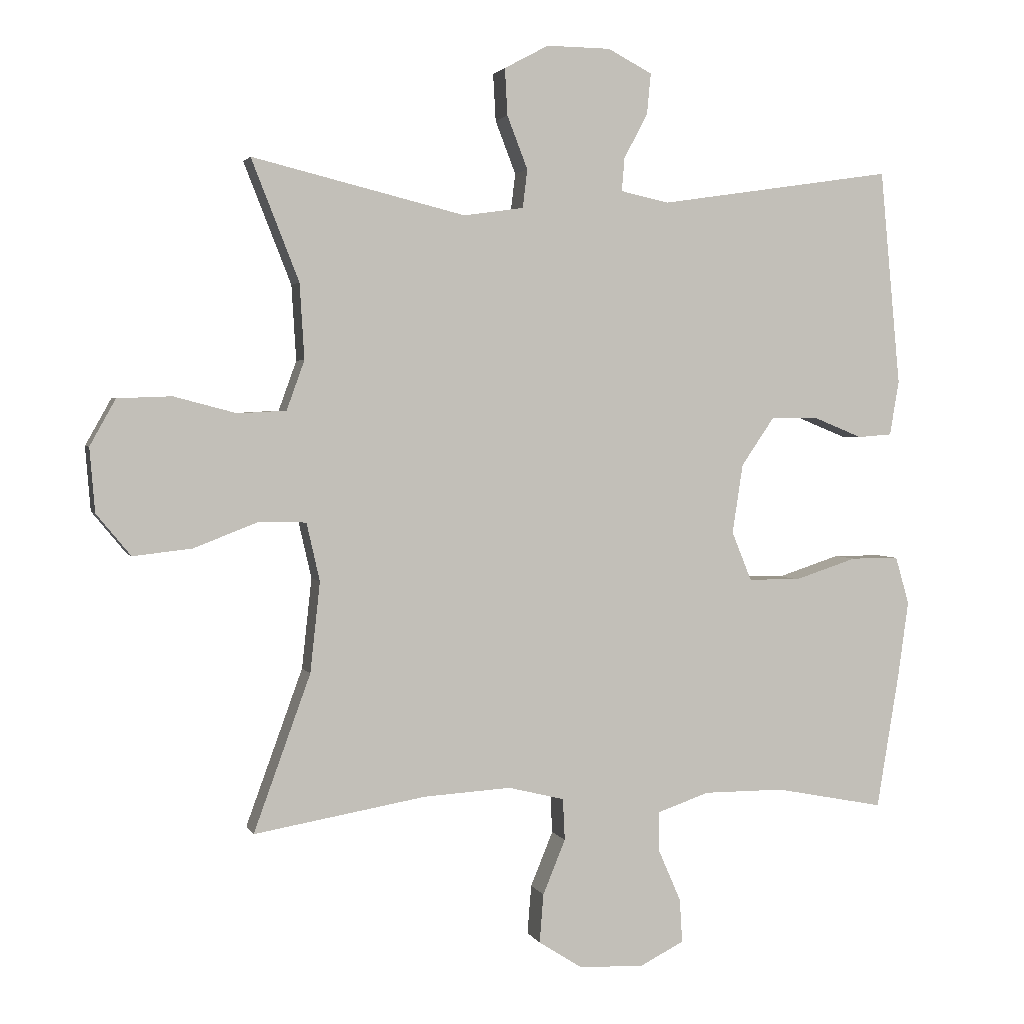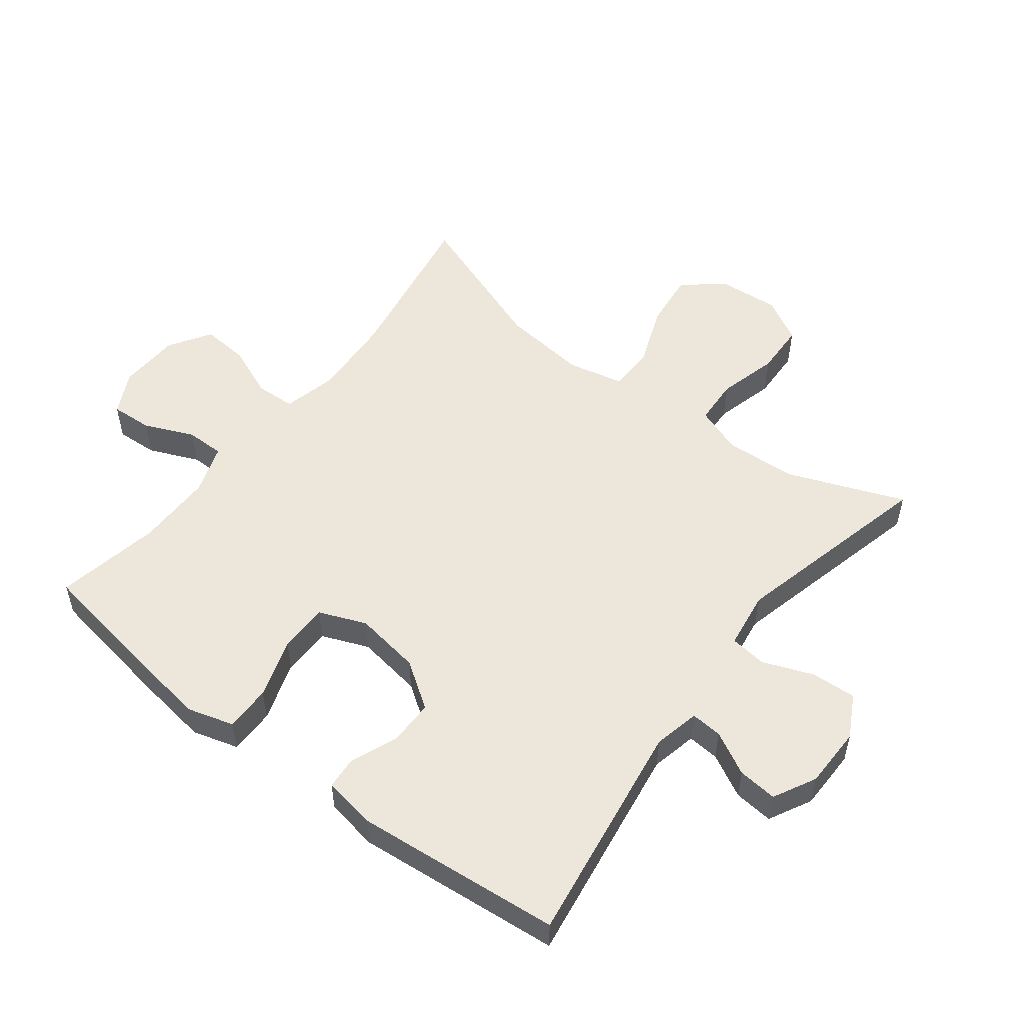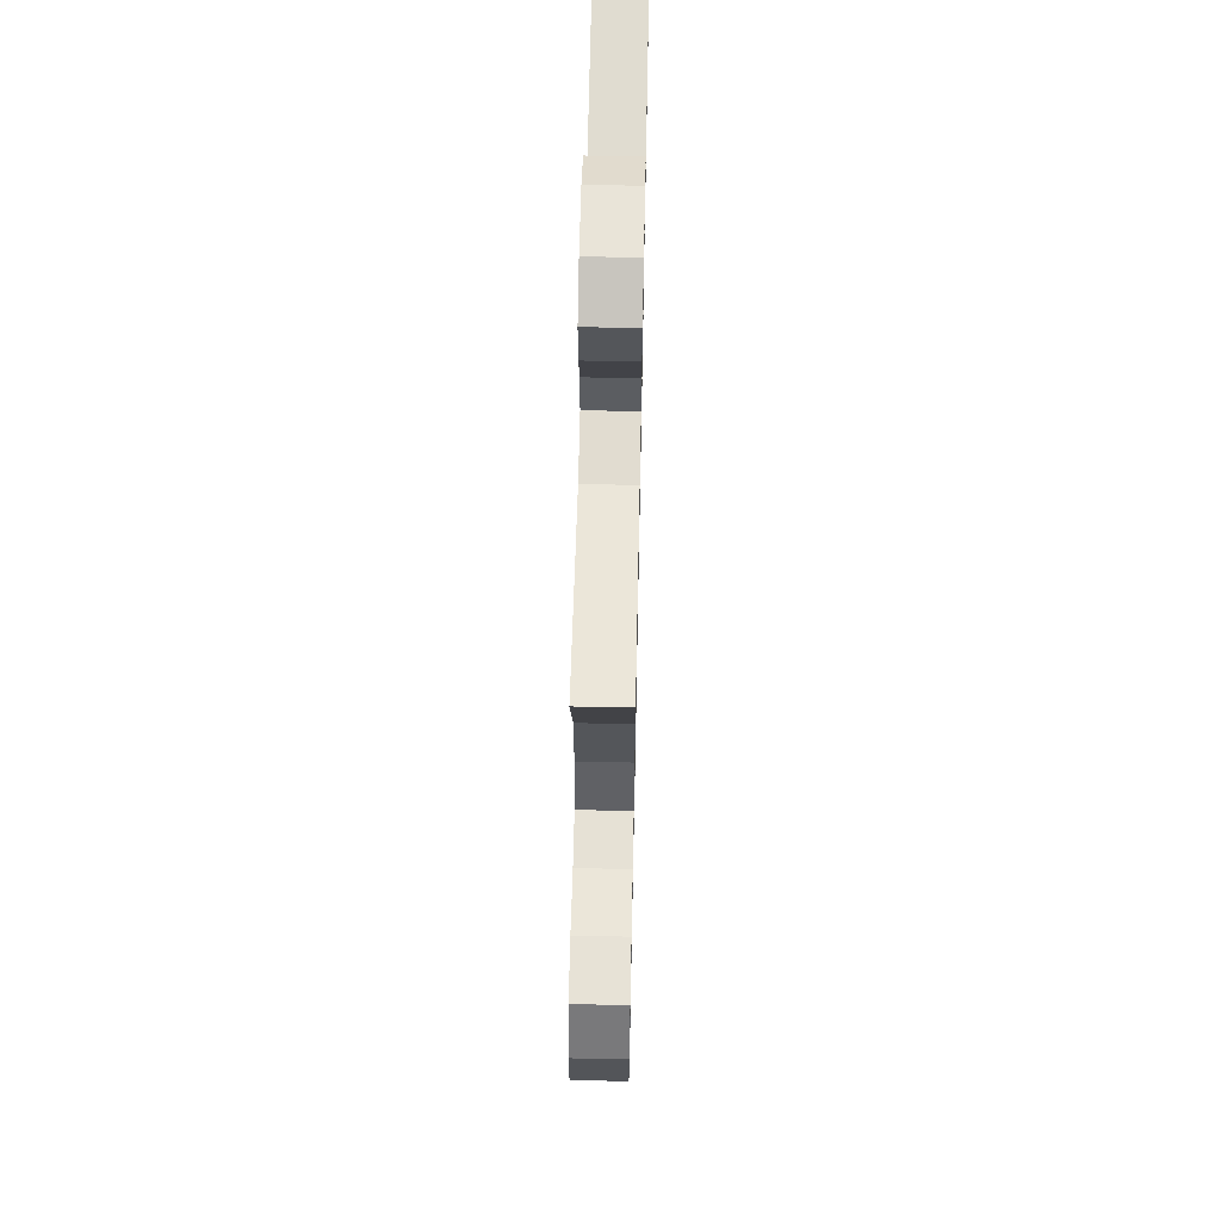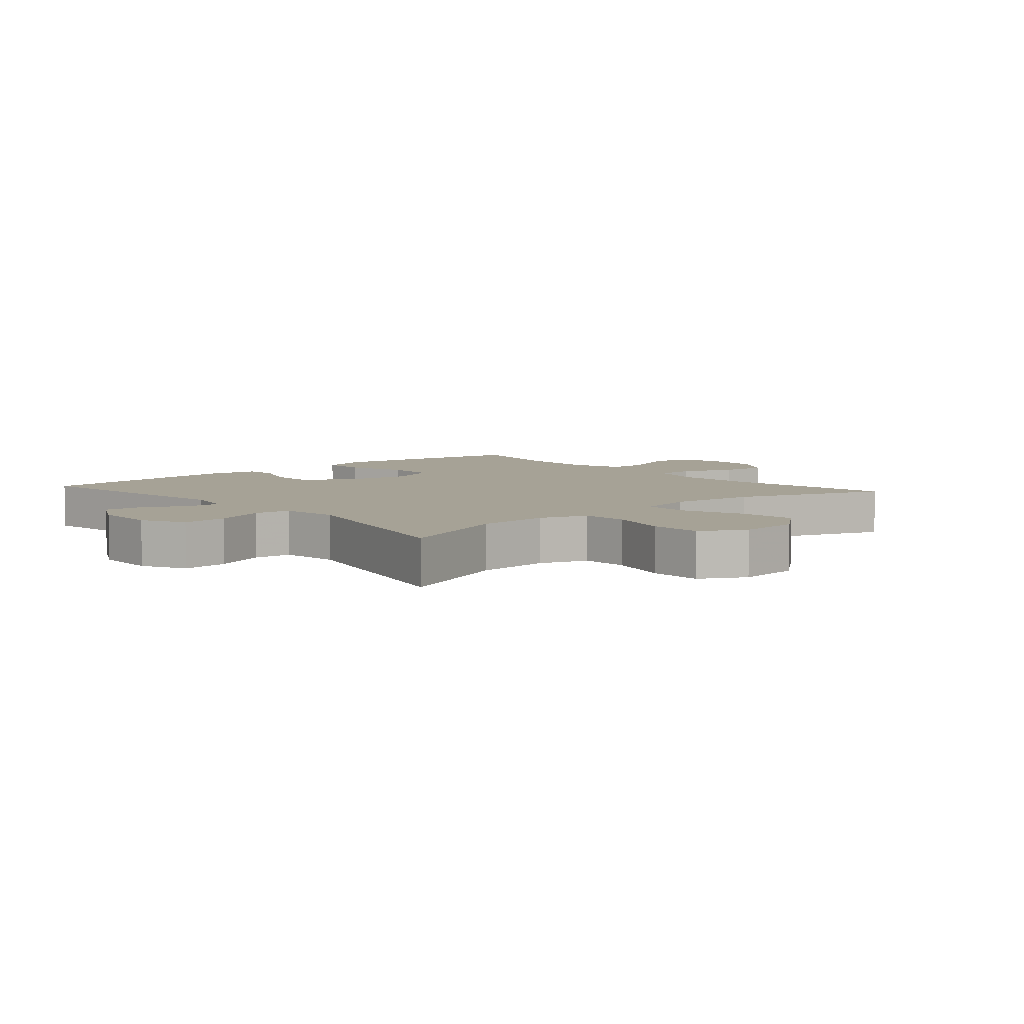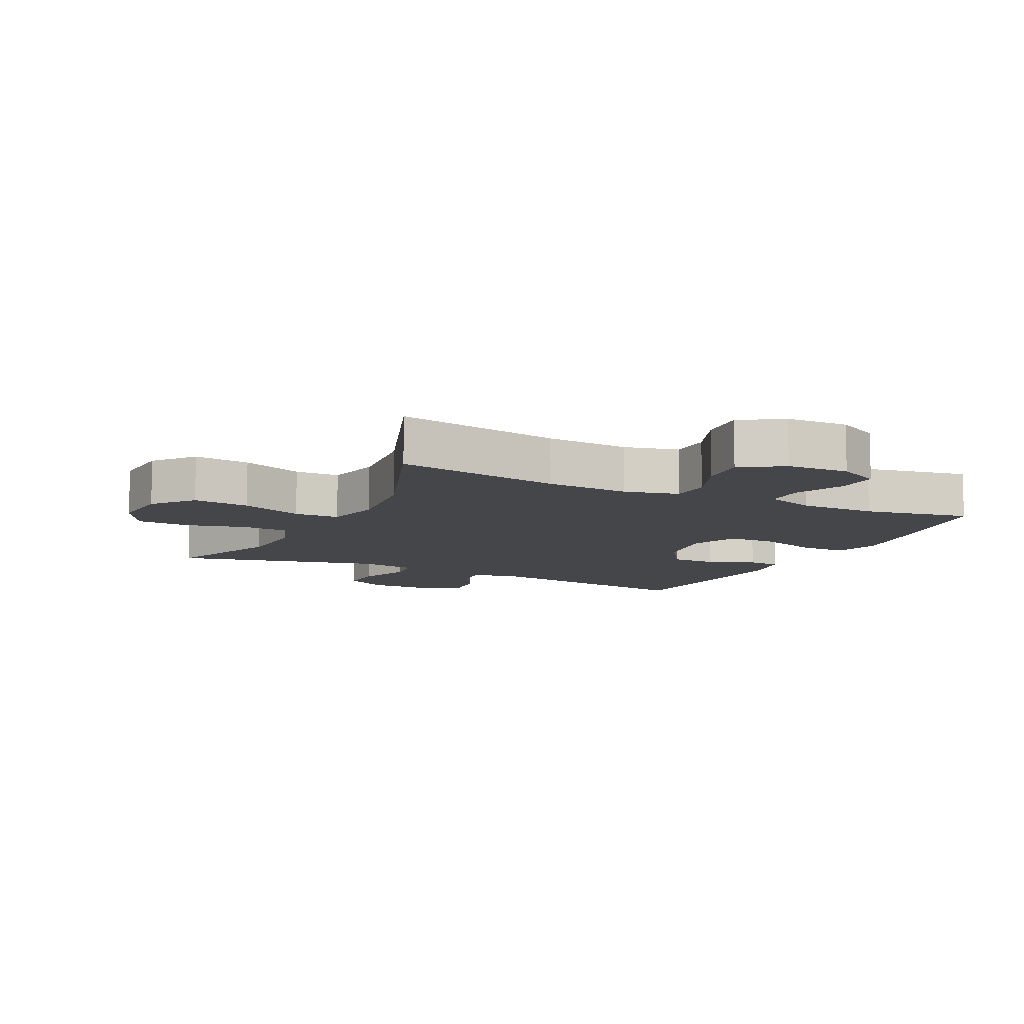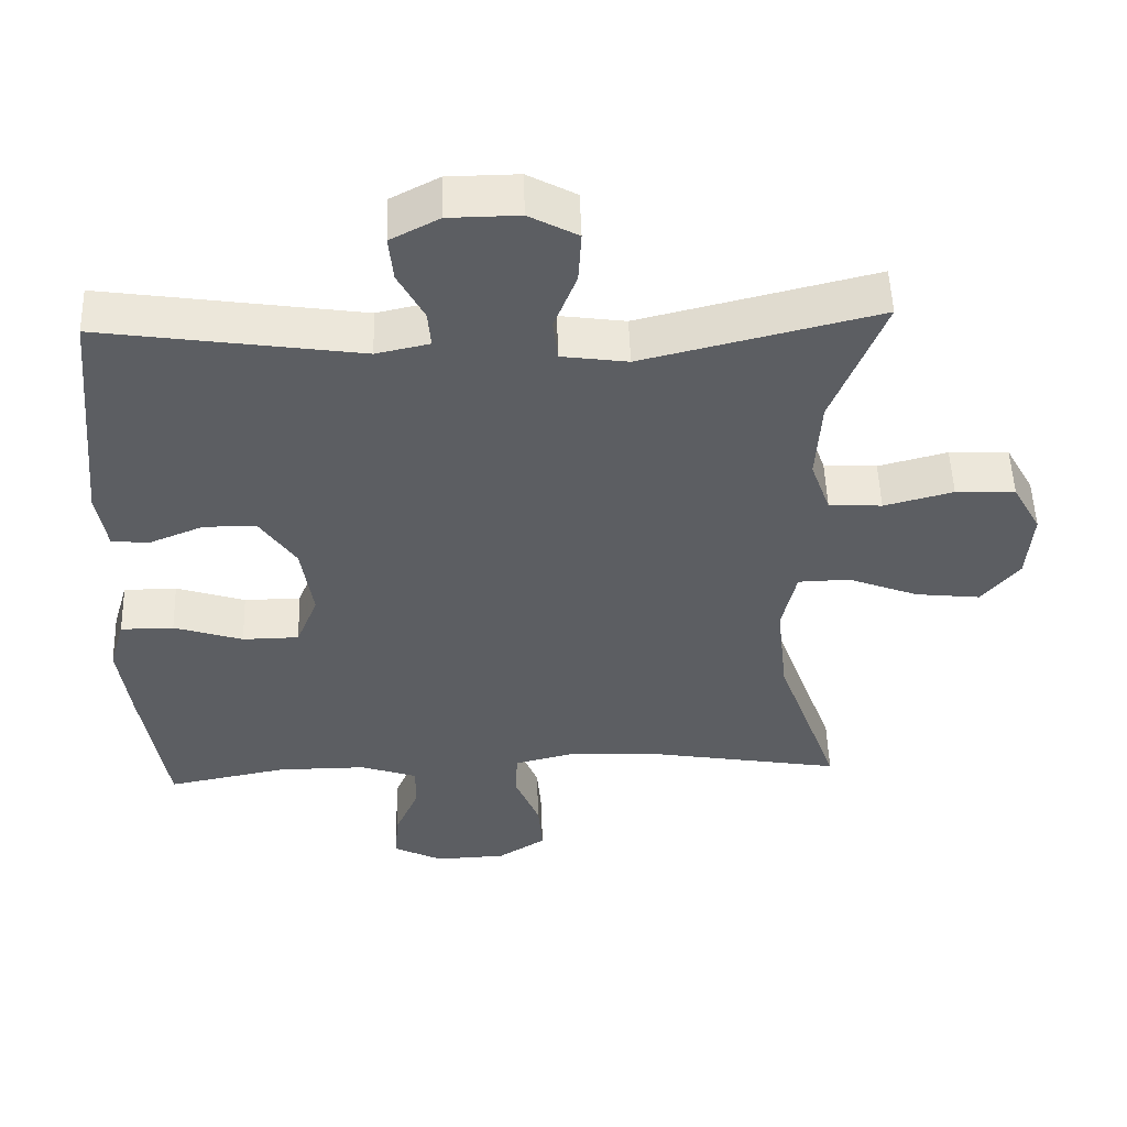
<metadata>
{"format":"obj","ext":"obj","renderer":"f3d","projection":"perspective","resolution":1024,"background":"white","views":[{"elev":2.5,"azim":164.9,"up":"+Z"},{"elev":53.1,"azim":-52.4,"up":"+Y"},{"elev":61.2,"azim":91.2,"up":"+Z"},{"elev":6.3,"azim":48.8,"up":"+Y"},{"elev":-9.9,"azim":153.8,"up":"+Y"},{"elev":51.7,"azim":-1.9,"up":"+Z"}]}
</metadata>
<code>
v -0.5 0.07 -0.5
v -0.534 0.07 -0.293
v -0.55 0.07 -0.178
v -0.529 0.07 -0.106
v -0.456 0.07 -0.106
v -0.361 0.07 -0.137
v -0.283 0.07 -0.136
v -0.253 0.07 -0.062
v -0.269 0.07 0.043
v -0.319 0.07 0.116
v -0.391 0.07 0.116
v -0.465 0.07 0.086
v -0.517 0.07 0.09
v -0.531 0.07 0.173
v -0.5 0.07 0.5
v -0.144 0.07 0.447
v -0.071 0.07 0.463
v -0.075 0.07 0.513
v -0.111 0.07 0.581
v -0.117 0.07 0.643
v -0.05 0.07 0.678
v 0.047 0.07 0.679
v 0.114 0.07 0.643
v 0.11 0.07 0.572
v 0.079 0.07 0.492
v 0.086 0.07 0.434
v 0.177 0.07 0.421
v 0.5 0.07 0.5
v 0.428 0.07 0.317
v 0.421 0.07 0.203
v 0.448 0.07 0.128
v 0.521 0.07 0.124
v 0.616 0.07 0.149
v 0.698 0.07 0.146
v 0.737 0.07 0.076
v 0.729 0.07 -0.021
v 0.677 0.07 -0.084
v 0.588 0.07 -0.074
v 0.49 0.07 -0.036
v 0.419 0.07 -0.038
v 0.399 0.07 -0.126
v 0.414 0.07 -0.263
v 0.5 0.07 -0.5
v 0.239 0.07 -0.455
v 0.107 0.07 -0.447
v 0.022 0.07 -0.468
v 0.019 0.07 -0.531
v 0.053 0.07 -0.614
v 0.059 0.07 -0.688
v -0.007 0.07 -0.73
v -0.105 0.07 -0.734
v -0.172 0.07 -0.7
v -0.168 0.07 -0.634
v -0.134 0.07 -0.556
v -0.134 0.07 -0.495
v -0.212 0.07 -0.468
v -0.334 0.07 -0.468
v -0.5 0 -0.5
v -0.534 0 -0.293
v -0.55 0 -0.178
v -0.529 0 -0.106
v -0.456 0 -0.106
v -0.361 0 -0.137
v -0.283 0 -0.136
v -0.253 0 -0.062
v -0.269 0 0.043
v -0.319 0 0.116
v -0.391 0 0.116
v -0.465 0 0.086
v -0.517 0 0.09
v -0.531 0 0.173
v -0.5 0 0.5
v -0.144 0 0.447
v -0.071 0 0.463
v -0.075 0 0.513
v -0.111 0 0.581
v -0.117 0 0.643
v -0.05 0 0.678
v 0.047 0 0.679
v 0.114 0 0.643
v 0.11 0 0.572
v 0.079 0 0.492
v 0.086 0 0.434
v 0.177 0 0.421
v 0.5 0 0.5
v 0.428 0 0.317
v 0.421 0 0.203
v 0.448 0 0.128
v 0.521 0 0.124
v 0.616 0 0.149
v 0.698 0 0.146
v 0.737 0 0.076
v 0.729 0 -0.021
v 0.677 0 -0.084
v 0.588 0 -0.074
v 0.49 0 -0.036
v 0.419 0 -0.038
v 0.399 0 -0.126
v 0.414 0 -0.263
v 0.5 0 -0.5
v 0.239 0 -0.455
v 0.107 0 -0.447
v 0.022 0 -0.468
v 0.019 0 -0.531
v 0.053 0 -0.614
v 0.059 0 -0.688
v -0.007 0 -0.73
v -0.105 0 -0.734
v -0.172 0 -0.7
v -0.168 0 -0.634
v -0.134 0 -0.556
v -0.134 0 -0.495
v -0.212 0 -0.468
v -0.334 0 -0.468
f 52 53 54
f 51 52 54
f 50 51 54
f 49 50 54
f 48 49 54
f 47 48 54
f 46 47 54 55
f 45 46 55 56
f 42 43 44
f 41 42 44 45
f 45 56 57
f 41 45 57
f 40 41 57
f 37 38 39
f 36 37 39
f 35 36 39
f 34 35 39
f 33 34 39
f 32 33 39
f 31 32 39 40
f 27 28 29
f 26 27 29 30
f 23 24 25
f 22 23 25
f 21 22 25
f 20 21 25
f 19 20 25
f 18 19 25
f 17 18 25 26
f 31 40 57
f 30 31 57
f 26 30 57
f 17 26 57
f 16 17 57
f 14 15 16
f 13 14 16
f 12 13 16
f 11 12 16
f 4 5 6
f 3 4 6
f 2 3 6
f 1 2 6
f 57 1 6
f 57 6 7
f 10 11 16
f 9 10 16
f 8 9 16
f 8 16 57
f 7 8 57
f 111 110 109
f 111 109 108
f 111 108 107
f 111 107 106
f 111 106 105
f 111 105 104
f 112 111 104 103
f 113 112 103 102
f 101 100 99
f 102 101 99 98
f 114 113 102
f 114 102 98
f 114 98 97
f 96 95 94
f 96 94 93
f 96 93 92
f 96 92 91
f 96 91 90
f 96 90 89
f 97 96 89 88
f 86 85 84
f 87 86 84 83
f 82 81 80
f 82 80 79
f 82 79 78
f 82 78 77
f 82 77 76
f 82 76 75
f 83 82 75 74
f 114 97 88
f 114 88 87
f 114 87 83
f 114 83 74
f 114 74 73
f 73 72 71
f 73 71 70
f 73 70 69
f 73 69 68
f 63 62 61
f 63 61 60
f 63 60 59
f 63 59 58
f 63 58 114
f 64 63 114
f 73 68 67
f 73 67 66
f 73 66 65
f 114 73 65
f 114 65 64
f 1 58 59 2
f 2 59 60 3
f 3 60 61 4
f 4 61 62 5
f 5 62 63 6
f 6 63 64 7
f 7 64 65 8
f 8 65 66 9
f 9 66 67 10
f 10 67 68 11
f 11 68 69 12
f 12 69 70 13
f 13 70 71 14
f 14 71 72 15
f 15 72 73 16
f 16 73 74 17
f 17 74 75 18
f 18 75 76 19
f 19 76 77 20
f 20 77 78 21
f 21 78 79 22
f 22 79 80 23
f 23 80 81 24
f 24 81 82 25
f 25 82 83 26
f 26 83 84 27
f 27 84 85 28
f 28 85 86 29
f 29 86 87 30
f 30 87 88 31
f 31 88 89 32
f 32 89 90 33
f 33 90 91 34
f 34 91 92 35
f 35 92 93 36
f 36 93 94 37
f 37 94 95 38
f 38 95 96 39
f 39 96 97 40
f 40 97 98 41
f 41 98 99 42
f 42 99 100 43
f 43 100 101 44
f 44 101 102 45
f 45 102 103 46
f 46 103 104 47
f 47 104 105 48
f 48 105 106 49
f 49 106 107 50
f 50 107 108 51
f 51 108 109 52
f 52 109 110 53
f 53 110 111 54
f 54 111 112 55
f 55 112 113 56
f 56 113 114 57
f 57 114 58 1

</code>
